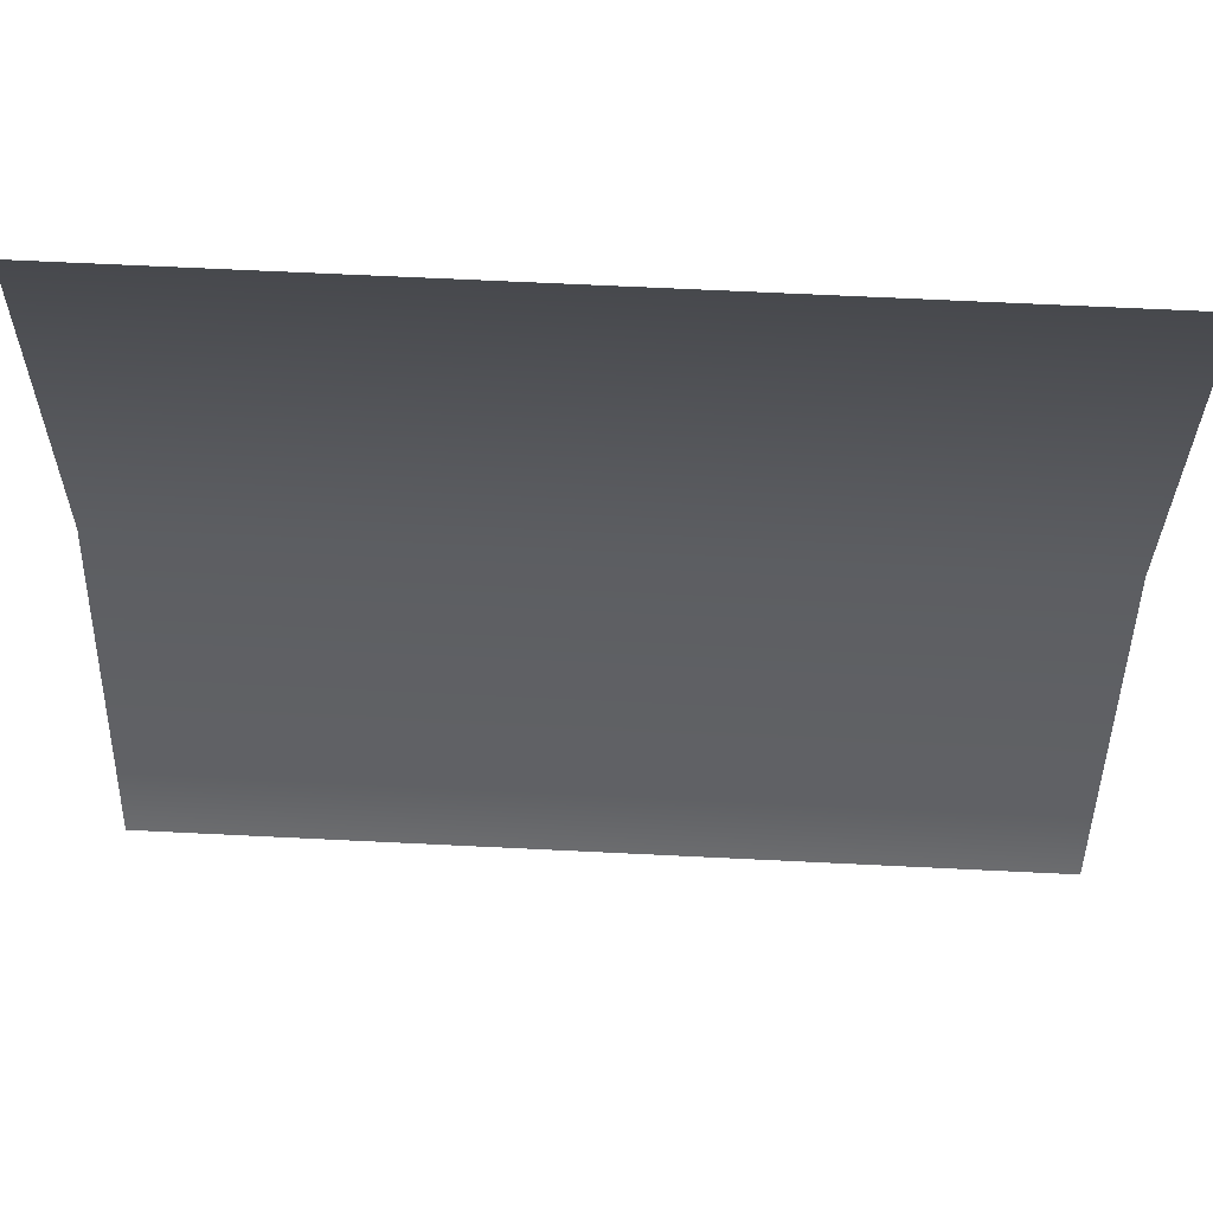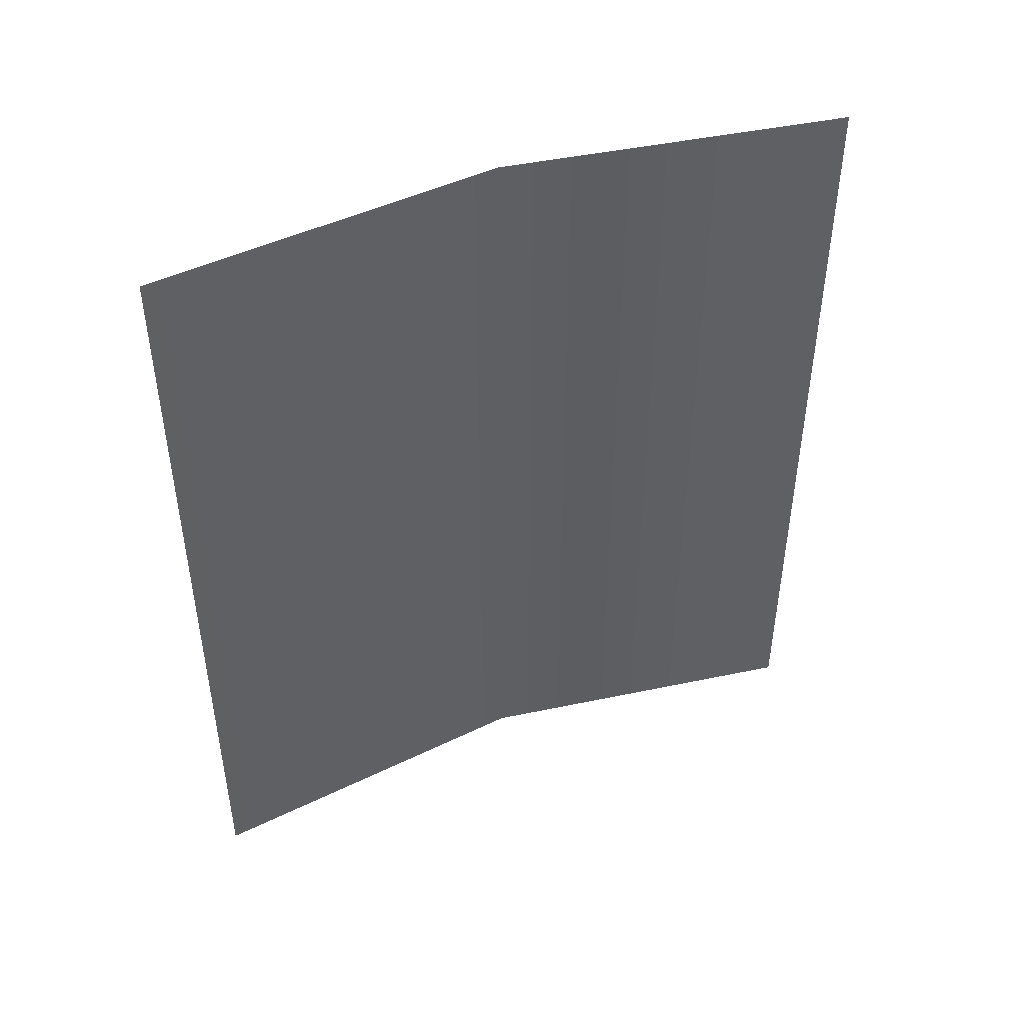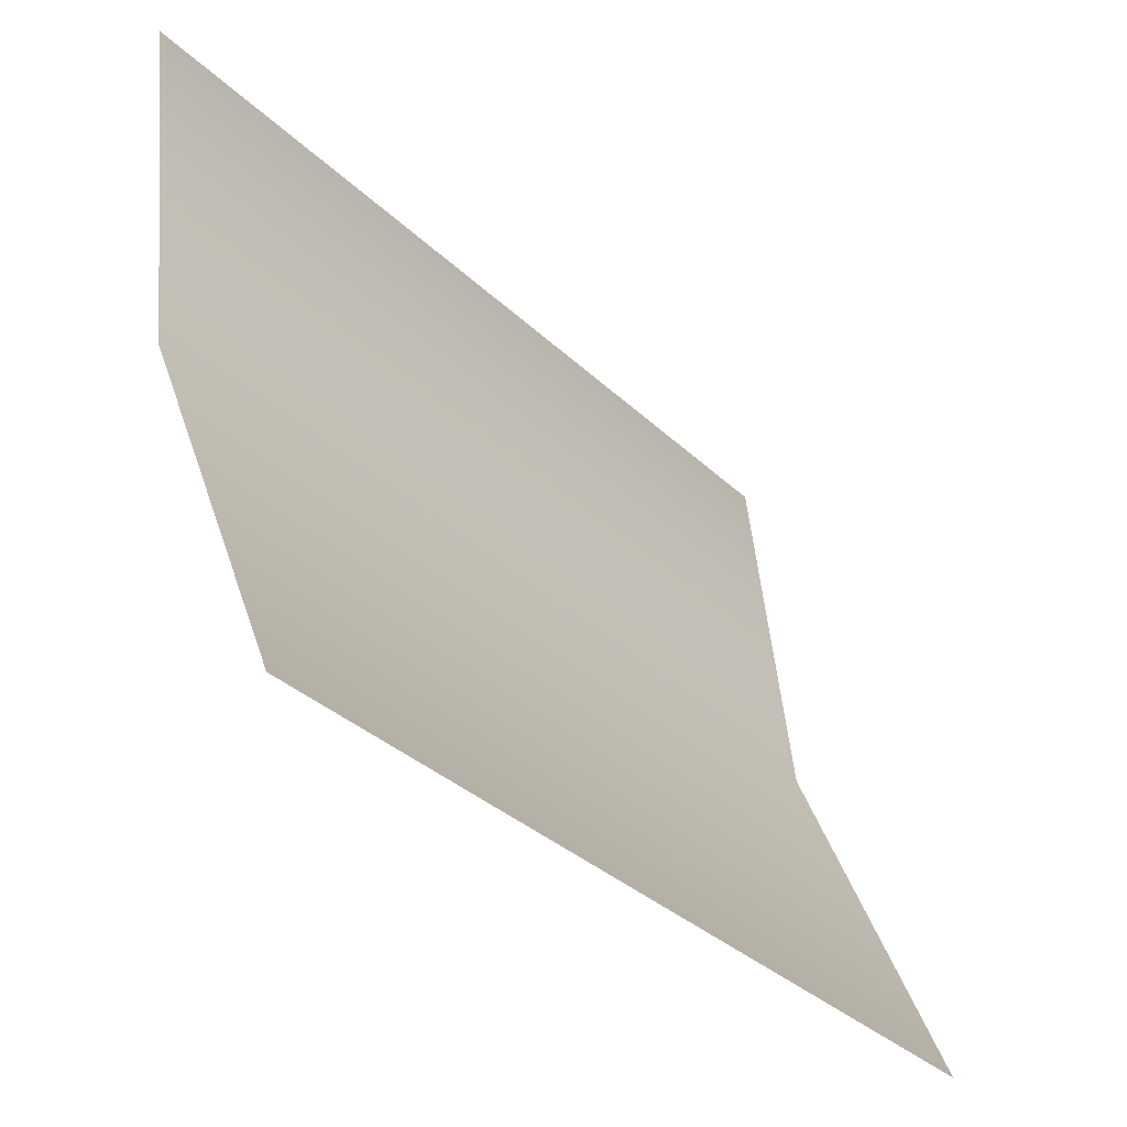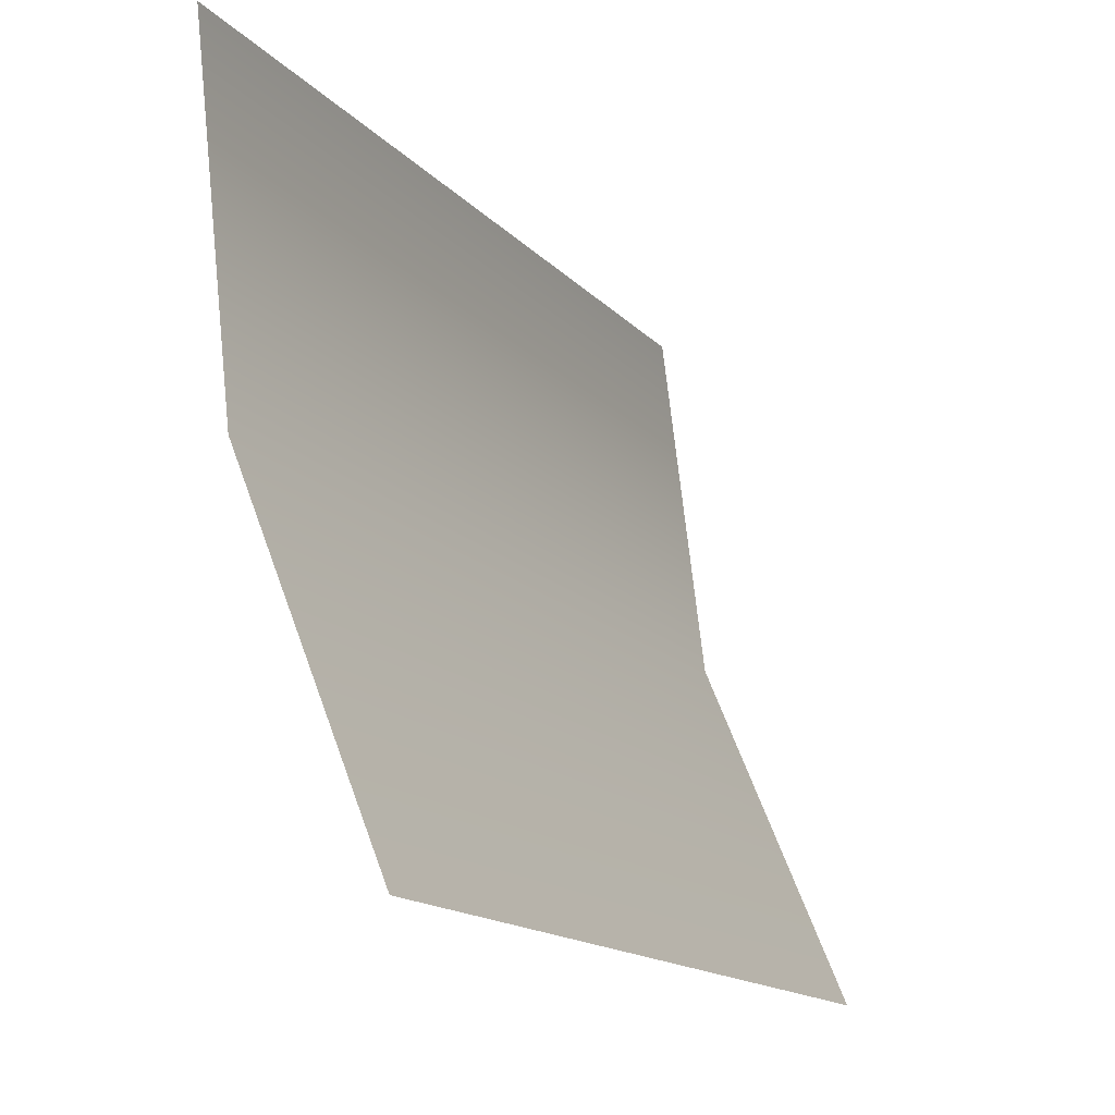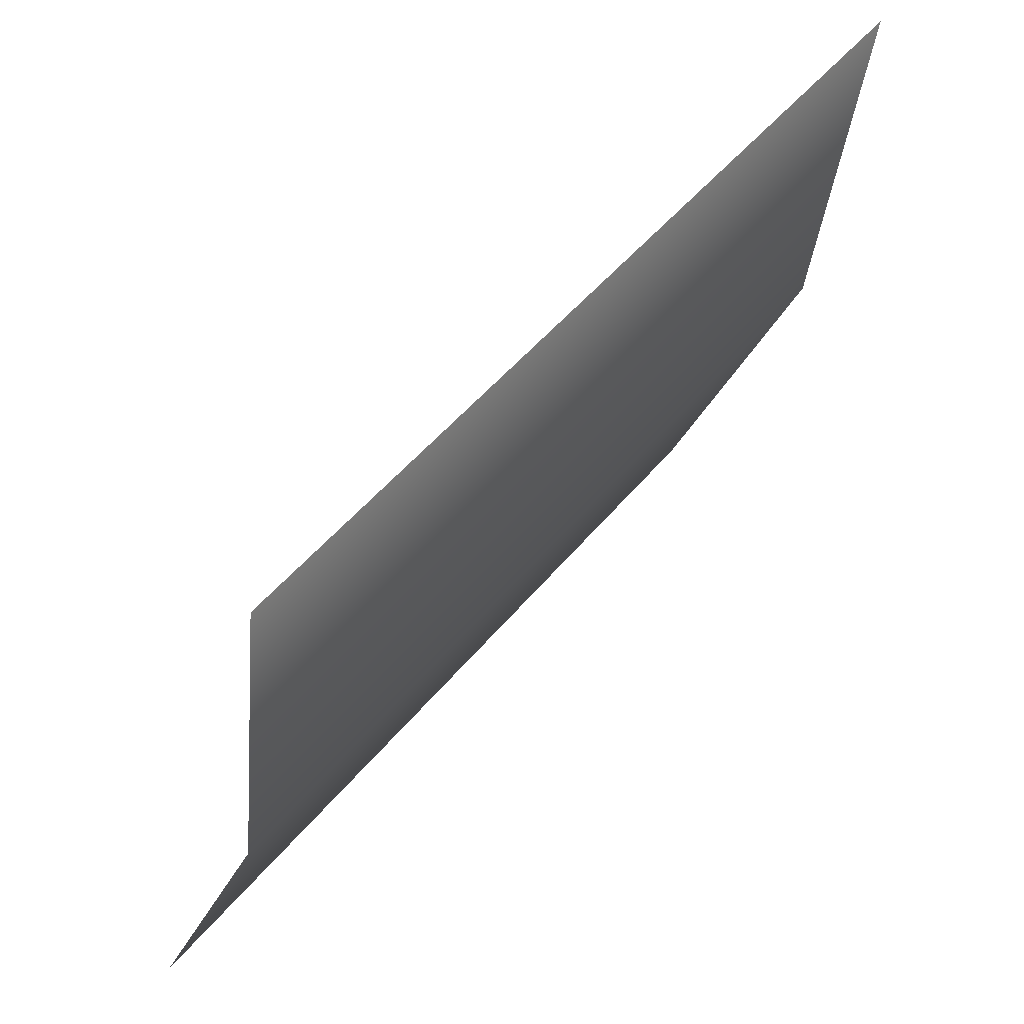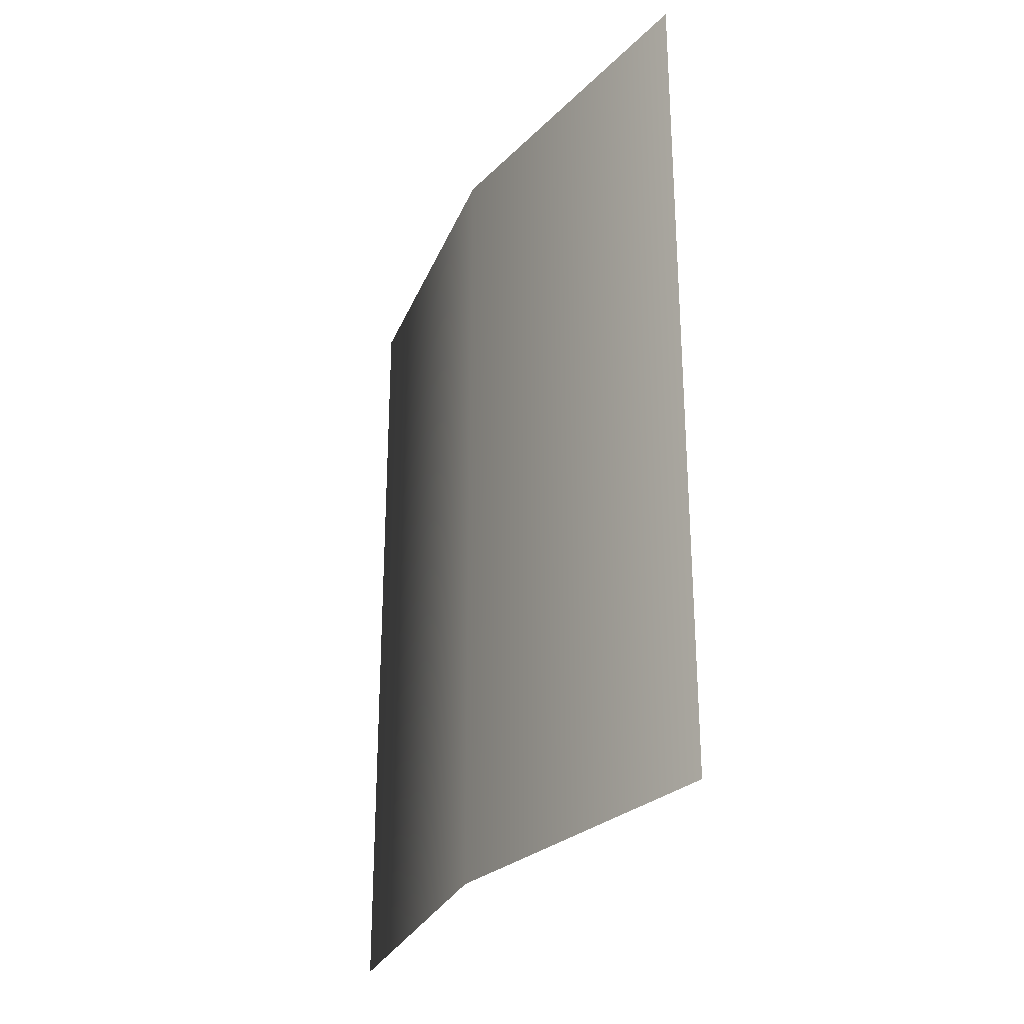
<metadata>
{"format":"obj","ext":"obj","renderer":"f3d","projection":"perspective","resolution":1024,"background":"white","views":[{"elev":67.3,"azim":-87.2,"up":"+Z"},{"elev":45.8,"azim":-96.7,"up":"+Y"},{"elev":-33.9,"azim":-141.8,"up":"+Z"},{"elev":-15.5,"azim":-153.1,"up":"+Z"},{"elev":49.1,"azim":37.3,"up":"+Z"},{"elev":-27.7,"azim":168.0,"up":"+Y"}]}
</metadata>
<code>
o #ID94
v 0.04191 -0.004471 0.8032
v 0.04183 -0.006231 0.8025
v 0.04191 -0.006231 0.8032
v 0.04183 -0.004471 0.8025
v 0.04153 -0.006231 0.8018
v 0.04153 -0.004471 0.8018
f 1 2 3
f 2 1 4
f 4 5 2
f 5 4 6

</code>
